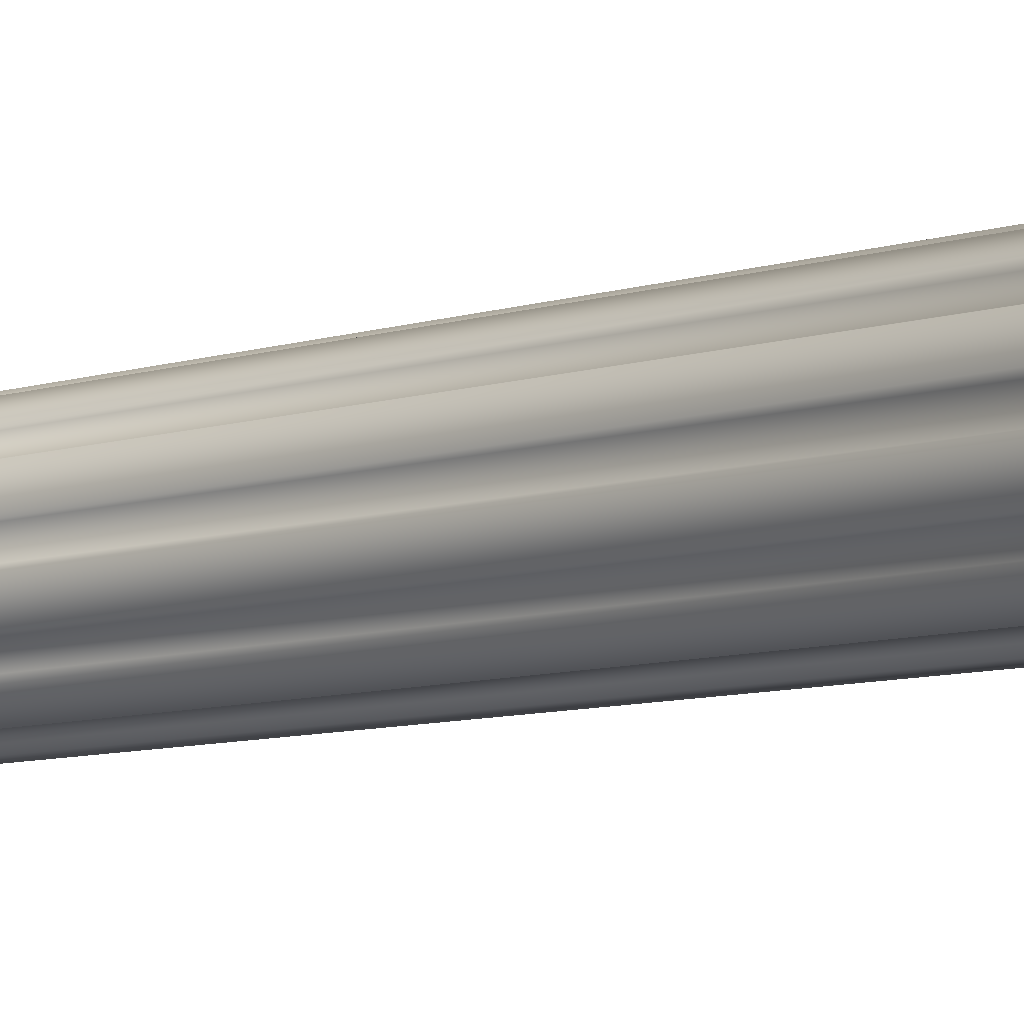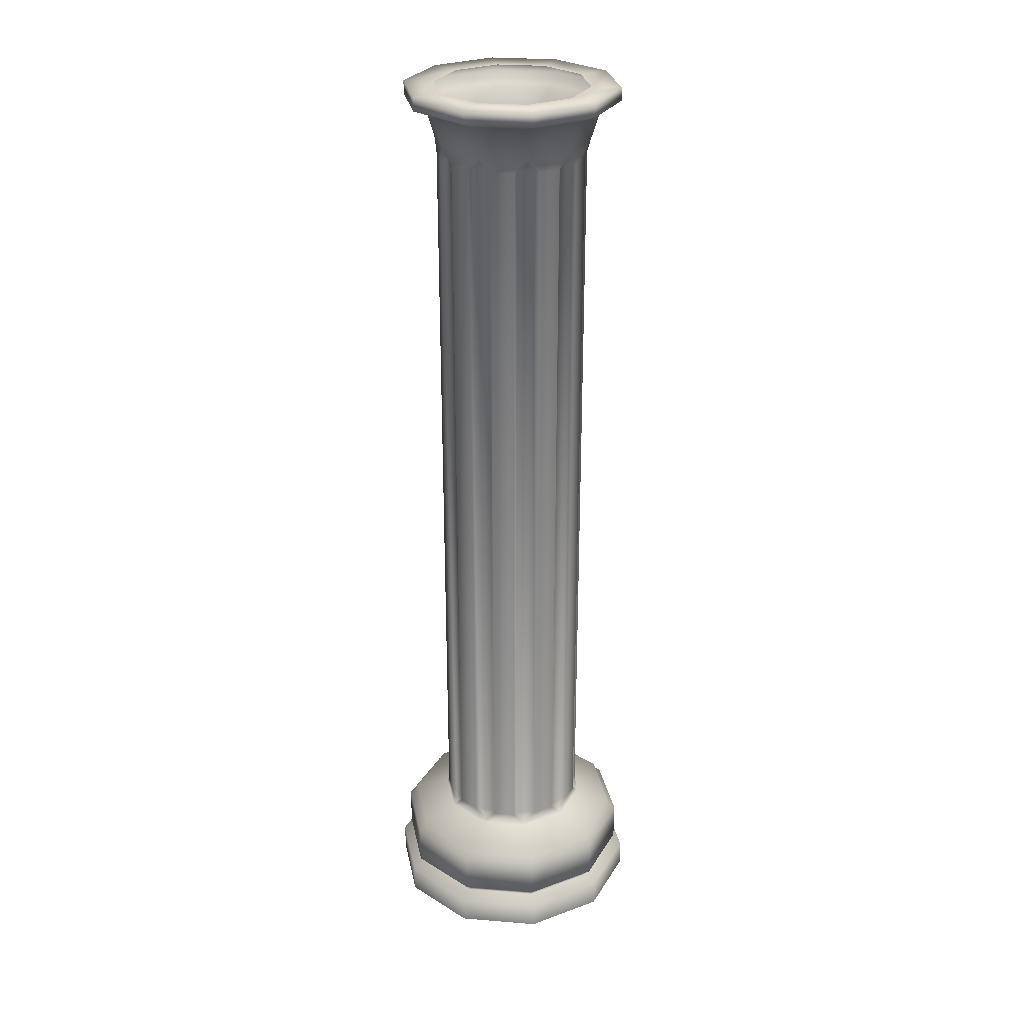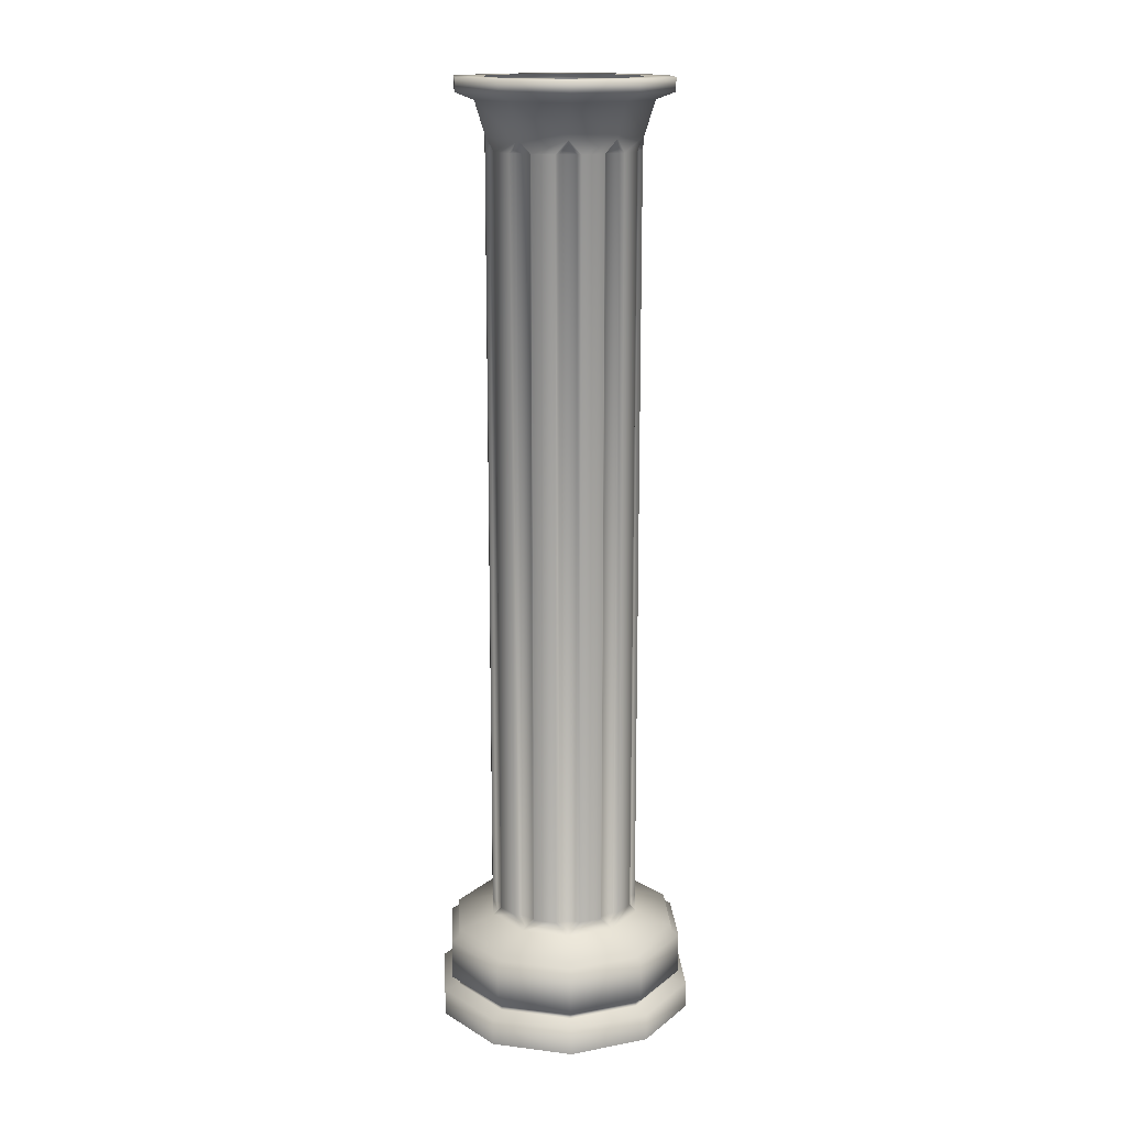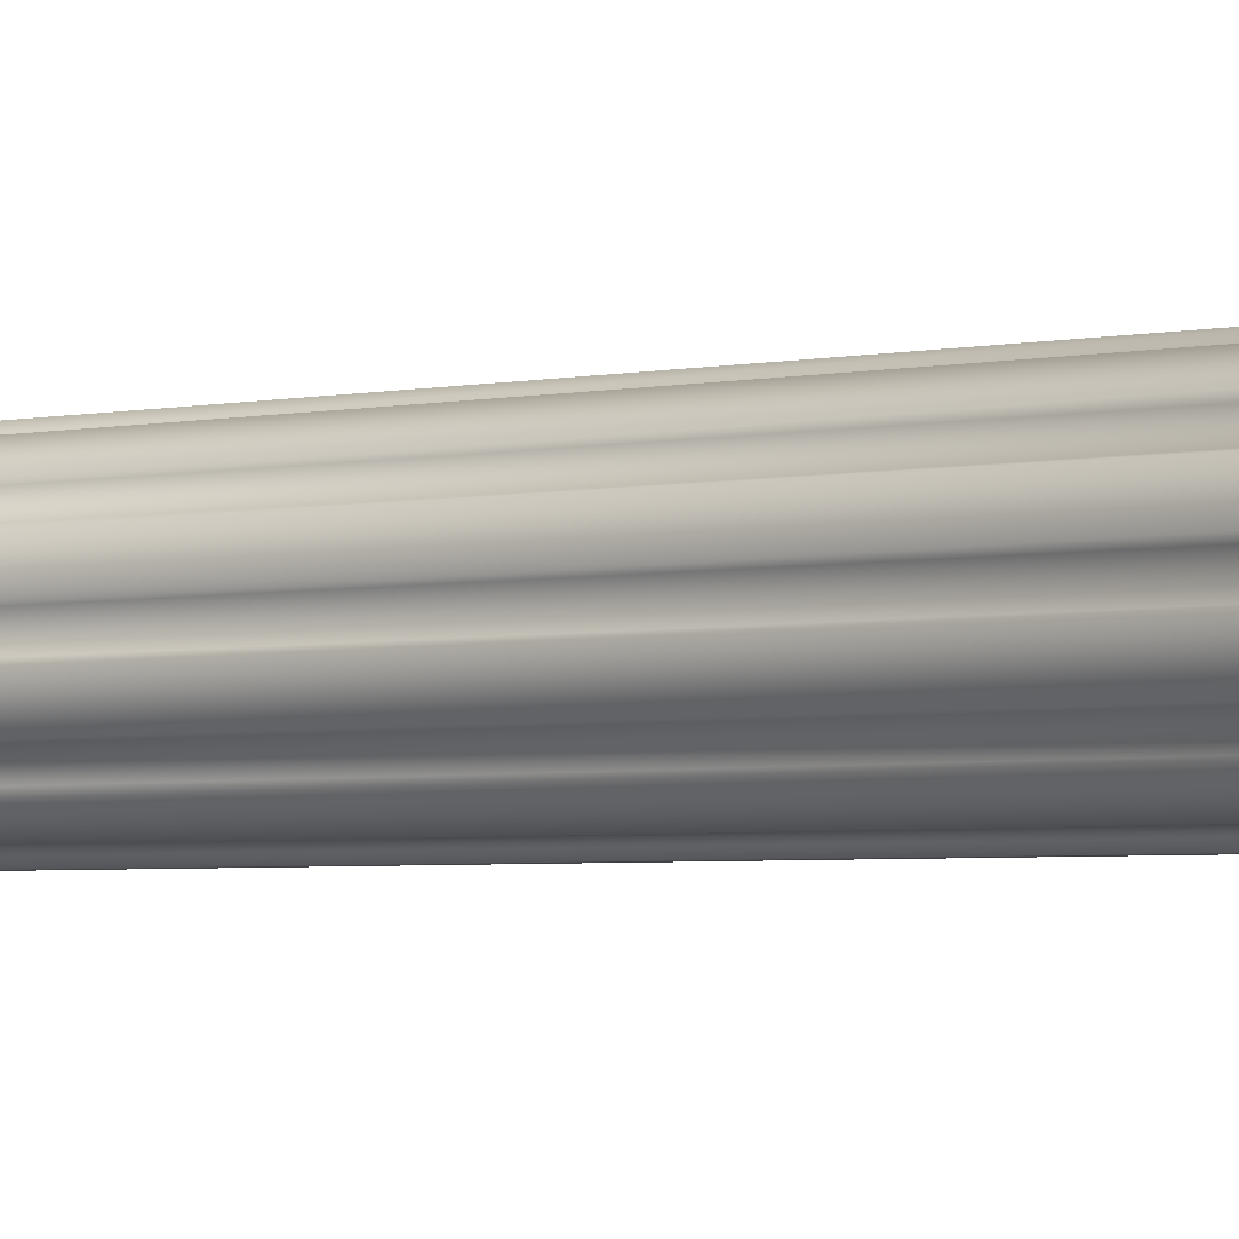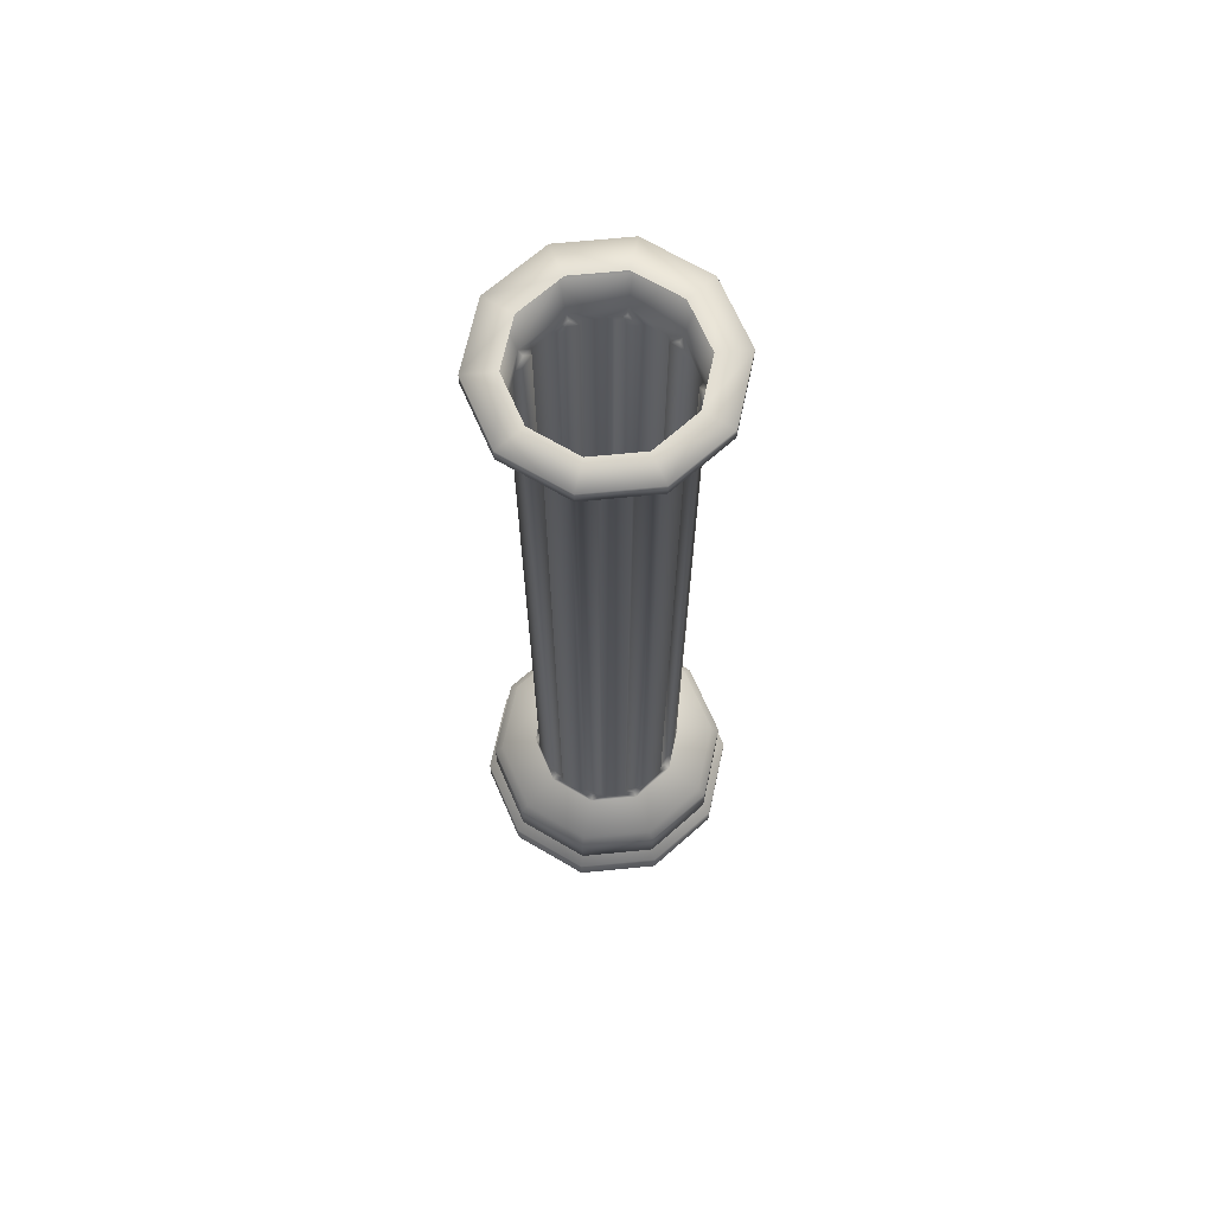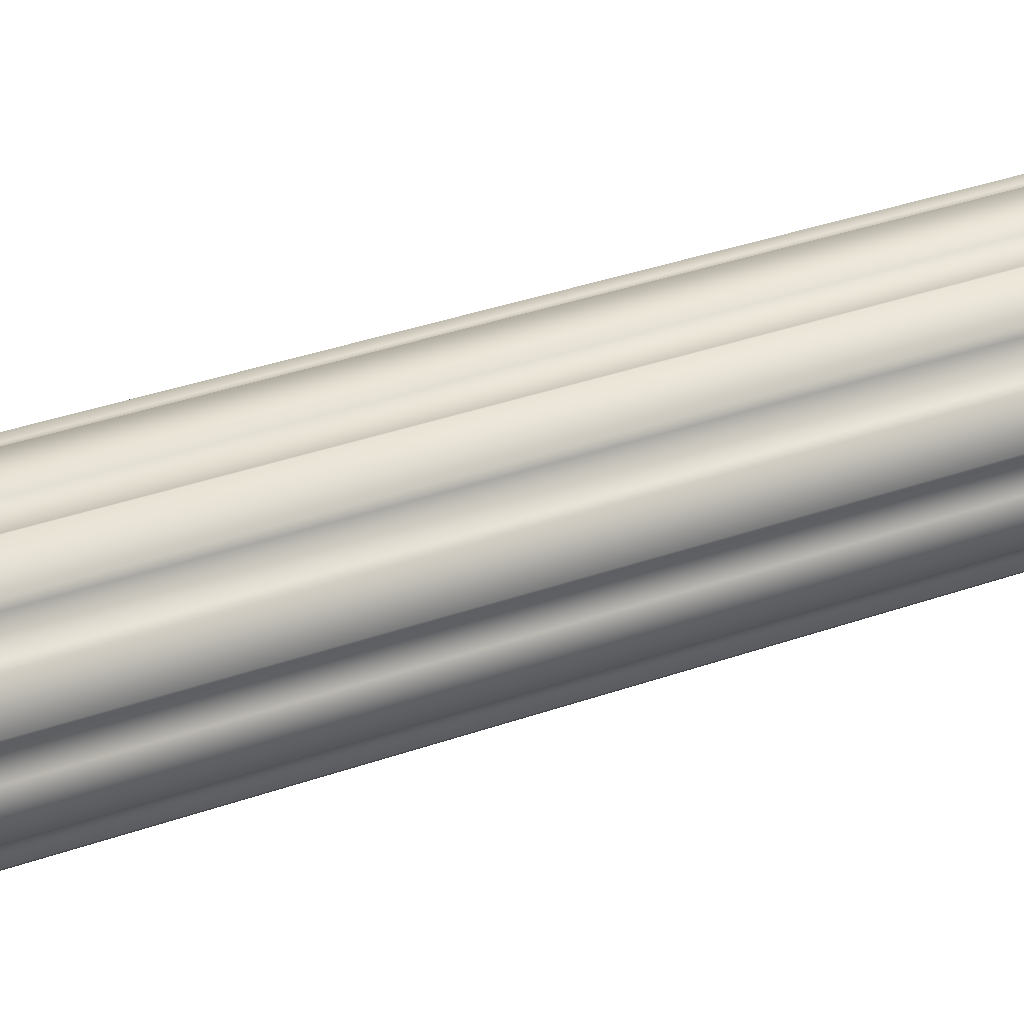
<metadata>
{"format":"obj","ext":"obj","renderer":"f3d","projection":"perspective","resolution":1024,"background":"white","views":[{"elev":-8.1,"azim":-47.6,"up":"+Z"},{"elev":28.0,"azim":-29.0,"up":"+Y"},{"elev":15.7,"azim":50.6,"up":"+Y"},{"elev":-3.1,"azim":129.4,"up":"+Z"},{"elev":68.1,"azim":-41.6,"up":"+Y"},{"elev":28.6,"azim":-119.6,"up":"+Z"}]}
</metadata>
<code>
v  -1043 6.84 1073
v  -1043 14.61 1073
v  -1036 14.61 1095
v  -1036 6.84 1095
v  -1062 6.84 1059
v  -1062 14.61 1059
v  -1086 6.84 1059
v  -1086 14.61 1059
v  -1104 6.84 1073
v  -1104 14.61 1073
v  -1112 6.84 1095
v  -1112 14.61 1095
v  -1104 6.84 1117
v  -1104 14.61 1117
v  -1086 6.84 1131
v  -1086 14.61 1131
v  -1062 6.84 1131
v  -1062 14.61 1131
v  -1043 6.84 1117
v  -1043 14.61 1117
v  -1055 39.99 1086
v  -1053 39.99 1092
v  -1052 36.14 1095
v  -1056 36.14 1082
v  -1064 39.99 1076
v  -1059 39.99 1080
v  -1067 36.14 1074
v  -1077 39.99 1074
v  -1071 39.99 1074
v  -1081 36.14 1074
v  -1089 39.99 1080
v  -1084 39.99 1076
v  -1092 36.14 1082
v  -1095 39.99 1092
v  -1093 39.99 1086
v  -1096 36.14 1095
v  -1093 39.99 1105
v  -1095 39.99 1099
v  -1092 36.14 1108
v  -1084 39.99 1114
v  -1089 39.99 1110
v  -1081 36.14 1116
v  -1071 39.99 1116
v  -1077 39.99 1116
v  -1067 36.14 1116
v  -1059 39.99 1110
v  -1064 39.99 1114
v  -1056 36.14 1108
v  -1053 39.99 1099
v  -1055 39.99 1105
v  -1041 33.3 1095
v  -1047 33.3 1076
v  -1047 33.3 1115
v  -1064 33.3 1127
v  -1084 33.3 1127
v  -1100 33.3 1115
v  -1107 33.3 1095
v  -1100 33.3 1076
v  -1084 33.3 1064
v  -1064 33.3 1064
v  -1045 29.98 1075
v  -1039 29.98 1095
v  -1039 18.35 1095
v  -1045 18.35 1075
v  -1063 29.98 1062
v  -1063 18.35 1062
v  -1085 29.98 1062
v  -1085 18.35 1062
v  -1102 29.98 1075
v  -1102 18.35 1075
v  -1109 29.98 1095
v  -1109 18.35 1095
v  -1102 29.98 1116
v  -1102 18.35 1116
v  -1085 29.98 1129
v  -1085 18.35 1129
v  -1063 29.98 1129
v  -1063 18.35 1129
v  -1045 29.98 1116
v  -1045 18.35 1116
v  -1041 31.26 1095
v  -1047 31.26 1076
v  -1047 31.26 1115
v  -1064 31.26 1127
v  -1084 31.26 1127
v  -1101 31.26 1115
v  -1107 31.26 1095
v  -1101 31.26 1076
v  -1084 31.26 1064
v  -1064 31.26 1064
v  -1047 17.07 1076
v  -1041 17.07 1095
v  -1064 17.07 1064
v  -1084 17.07 1064
v  -1101 17.07 1076
v  -1107 17.07 1095
v  -1101 17.07 1115
v  -1084 17.07 1127
v  -1064 17.07 1127
v  -1047 17.07 1115
v  -1041 15.74 1095
v  -1047 15.74 1076
v  -1064 15.74 1064
v  -1084 15.74 1064
v  -1101 15.74 1076
v  -1107 15.74 1095
v  -1101 15.74 1115
v  -1084 15.74 1127
v  -1064 15.74 1127
v  -1047 15.74 1115
v  -1049 277.4 1077
v  -1043 277.4 1095
v  -1043 273.7 1095
v  -1049 273.7 1077
v  -1064 277.4 1066
v  -1064 273.7 1066
v  -1083 277.4 1066
v  -1083 273.7 1066
v  -1099 277.4 1077
v  -1099 273.7 1077
v  -1105 277.4 1095
v  -1105 273.7 1095
v  -1099 277.4 1113
v  -1099 273.7 1113
v  -1083 277.4 1124
v  -1083 273.7 1124
v  -1064 277.4 1124
v  -1064 273.7 1124
v  -1049 277.4 1113
v  -1049 273.7 1113
v  -1052 277.4 1095
v  -1056 277.4 1082
v  -1056 277.4 1108
v  -1067 277.4 1116
v  -1081 277.4 1116
v  -1092 277.4 1108
v  -1096 277.4 1095
v  -1092 277.4 1082
v  -1081 277.4 1074
v  -1067 277.4 1074
v  -1056 262.1 1082
v  -1053 271.6 1080
v  -1049 271.6 1095
v  -1052 262.1 1095
v  -1067 262.1 1074
v  -1066 271.6 1071
v  -1081 262.1 1074
v  -1082 271.6 1071
v  -1092 262.1 1082
v  -1094 271.6 1080
v  -1096 262.1 1095
v  -1099 271.6 1095
v  -1092 262.1 1108
v  -1094 271.6 1110
v  -1081 262.1 1116
v  -1082 271.6 1119
v  -1067 262.1 1116
v  -1066 271.6 1119
v  -1056 262.1 1108
v  -1053 271.6 1110
v  -1053 258.2 1092
v  -1055 258.2 1086
v  -1059 258.2 1080
v  -1064 258.2 1076
v  -1071 258.2 1074
v  -1077 258.2 1074
v  -1084 258.2 1076
v  -1089 258.2 1080
v  -1093 258.2 1086
v  -1095 258.2 1092
v  -1095 258.2 1099
v  -1093 258.2 1105
v  -1089 258.2 1110
v  -1084 258.2 1114
v  -1077 258.2 1116
v  -1071 258.2 1116
v  -1064 258.2 1114
v  -1059 258.2 1110
v  -1055 258.2 1105
v  -1053 258.2 1099
v  -1057 37.44 1083
v  -1056 39.99 1085
v  -1070 39.99 1075
v  -1067 37.43 1075
v  -1080 37.43 1075
v  -1078 39.99 1075
v  -1092 39.99 1085
v  -1091 37.43 1083
v  -1095 37.43 1095
v  -1094 39.99 1093
v  -1089 39.99 1109
v  -1091 37.43 1108
v  -1080 37.44 1115
v  -1083 39.99 1114
v  -1065 39.99 1114
v  -1067 37.44 1115
v  -1057 37.44 1108
v  -1059 39.99 1109
v  -1054 39.99 1093
v  -1053 37.44 1095
v  -1056 258.2 1085
v  -1057 260.8 1083
v  -1067 260.8 1075
v  -1070 258.2 1075
v  -1078 258.2 1075
v  -1080 260.8 1075
v  -1091 260.8 1083
v  -1092 258.2 1085
v  -1094 258.2 1093
v  -1095 260.8 1095
v  -1091 260.8 1108
v  -1089 258.2 1109
v  -1083 258.2 1114
v  -1080 260.8 1115
v  -1067 260.8 1115
v  -1065 258.2 1114
v  -1059 258.2 1109
v  -1057 260.8 1108
v  -1053 260.8 1095
v  -1054 258.2 1093
v  -1070 258.2 1115
v  -1070 39.99 1115
v  -1078 39.99 1115
v  -1078 258.2 1115
v  -1056 39.99 1105
v  -1056 258.2 1105
v  -1054 258.2 1098
v  -1054 39.99 1098
v  -1059 39.99 1081
v  -1059 258.2 1081
v  -1065 258.2 1077
v  -1065 39.99 1077
v  -1082 39.99 1077
v  -1082 258.2 1077
v  -1089 258.2 1082
v  -1089 39.99 1082
v  -1094 39.99 1098
v  -1094 258.2 1098
v  -1092 258.2 1105
v  -1092 39.99 1105
o Object002
g Object002
f 1 2 3 4
f 5 6 2 1
f 7 8 6 5
f 9 10 8 7
f 11 12 10 9
f 13 14 12 11
f 15 16 14 13
f 17 18 16 15
f 19 20 18 17
f 4 3 20 19
f 21 22 23 24
f 25 26 24 27
f 28 29 27 30
f 31 32 30 33
f 34 35 33 36
f 37 38 36 39
f 40 41 39 42
f 43 44 42 45
f 46 47 45 48
f 49 50 48 23
f 23 51 52 24
f 48 53 51 23
f 45 54 53 48
f 42 55 54 45
f 39 56 55 42
f 36 57 56 39
f 33 58 57 36
f 30 59 58 33
f 27 60 59 30
f 24 52 60 27
f 61 62 63 64
f 65 61 64 66
f 67 65 66 68
f 69 67 68 70
f 71 69 70 72
f 73 71 72 74
f 75 73 74 76
f 77 75 76 78
f 79 77 78 80
f 62 79 80 63
f 81 62 61 82
f 83 79 62 81
f 84 77 79 83
f 85 75 77 84
f 86 73 75 85
f 87 71 73 86
f 88 69 71 87
f 89 67 69 88
f 90 65 67 89
f 82 61 65 90
f 91 64 63 92
f 93 66 64 91
f 94 68 66 93
f 95 70 68 94
f 96 72 70 95
f 97 74 72 96
f 98 76 74 97
f 99 78 76 98
f 100 80 78 99
f 92 63 80 100
f 81 82 52 51
f 83 81 51 53
f 84 83 53 54
f 85 84 54 55
f 86 85 55 56
f 87 86 56 57
f 88 87 57 58
f 89 88 58 59
f 90 89 59 60
f 82 90 60 52
f 91 92 101 102
f 93 91 102 103
f 94 93 103 104
f 95 94 104 105
f 96 95 105 106
f 97 96 106 107
f 98 97 107 108
f 99 98 108 109
f 100 99 109 110
f 92 100 110 101
f 101 3 2 102
f 110 20 3 101
f 109 18 20 110
f 108 16 18 109
f 107 14 16 108
f 106 12 14 107
f 105 10 12 106
f 104 8 10 105
f 103 6 8 104
f 102 2 6 103
f 111 112 113 114
f 115 111 114 116
f 117 115 116 118
f 119 117 118 120
f 121 119 120 122
f 123 121 122 124
f 125 123 124 126
f 127 125 126 128
f 129 127 128 130
f 112 129 130 113
f 131 112 111 132
f 133 129 112 131
f 134 127 129 133
f 135 125 127 134
f 136 123 125 135
f 137 121 123 136
f 138 119 121 137
f 139 117 119 138
f 140 115 117 139
f 132 111 115 140
f 141 142 143 144
f 145 146 142 141
f 147 148 146 145
f 149 150 148 147
f 151 152 150 149
f 153 154 152 151
f 155 156 154 153
f 157 158 156 155
f 159 160 158 157
f 144 143 160 159
f 114 113 143 142
f 116 114 142 146
f 118 116 146 148
f 120 118 148 150
f 122 120 150 152
f 124 122 152 154
f 126 124 154 156
f 128 126 156 158
f 130 128 158 160
f 113 130 160 143
f 141 144 161 162
f 145 141 163 164
f 147 145 165 166
f 149 147 167 168
f 151 149 169 170
f 153 151 171 172
f 155 153 173 174
f 157 155 175 176
f 159 157 177 178
f 144 159 179 180
f 162 161 22 21
f 164 163 26 25
f 166 165 29 28
f 168 167 32 31
f 170 169 35 34
f 172 171 38 37
f 174 173 41 40
f 176 175 44 43
f 178 177 47 46
f 180 179 50 49
f 181 182 21 24
f 29 183 184 27
f 185 186 28 30
f 35 187 188 33
f 189 190 34 36
f 41 191 192 39
f 193 194 40 42
f 47 195 196 45
f 197 198 46 48
f 22 199 200 23
f 162 201 202 141
f 203 204 165 145
f 166 205 206 147
f 207 208 169 149
f 170 209 210 151
f 211 212 173 153
f 174 213 214 155
f 215 216 177 157
f 178 217 218 159
f 219 220 161 144
f 162 21 182 201
f 204 183 29 165
f 166 28 186 205
f 208 187 35 169
f 170 34 190 209
f 212 191 41 173
f 174 40 194 213
f 216 195 47 177
f 178 46 198 217
f 220 199 22 161
f 176 221 215 157
f 176 43 222 221
f 196 222 43 45
f 44 223 193 42
f 44 175 224 223
f 214 224 175 155
f 50 225 197 48
f 50 179 226 225
f 218 226 179 159
f 180 227 219 144
f 180 49 228 227
f 200 228 49 23
f 26 229 181 24
f 26 163 230 229
f 202 230 163 141
f 164 231 203 145
f 164 25 232 231
f 184 232 25 27
f 32 233 185 30
f 32 167 234 233
f 206 234 167 147
f 168 235 207 149
f 168 31 236 235
f 188 236 31 33
f 38 237 189 36
f 38 171 238 237
f 210 238 171 151
f 172 239 211 153
f 172 37 240 239
f 192 240 37 39
f 215 221 216
f 196 195 222
f 193 223 194
f 214 213 224
f 197 225 198
f 218 217 226
f 219 227 220
f 200 199 228
f 181 229 182
f 202 201 230
f 203 231 204
f 184 183 232
f 185 233 186
f 206 205 234
f 207 235 208
f 188 187 236
f 189 237 190
f 210 209 238
f 211 239 212
f 192 191 240
f 221 222 195 216
f 223 224 213 194
f 225 226 217 198
f 227 228 199 220
f 229 230 201 182
f 231 232 183 204
f 233 234 205 186
f 235 236 187 208
f 237 238 209 190
f 239 240 191 212

</code>
